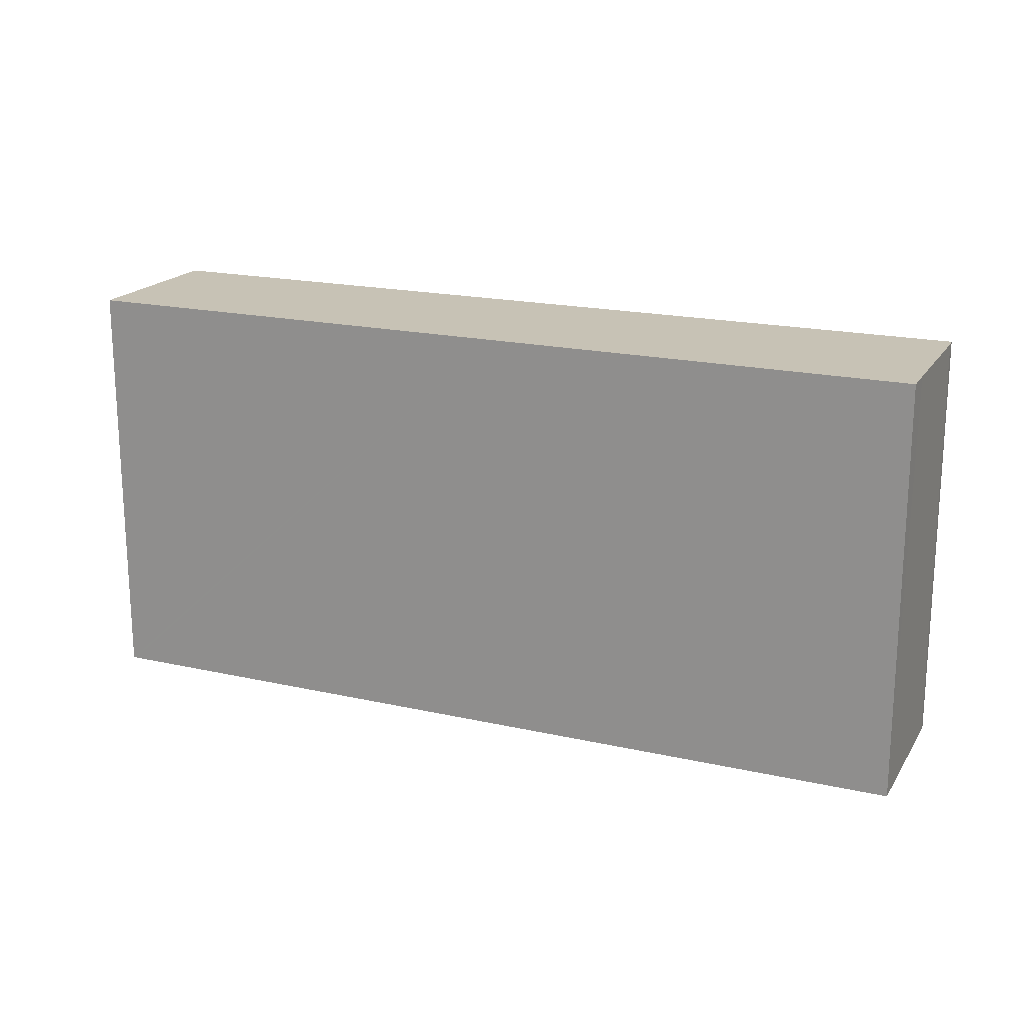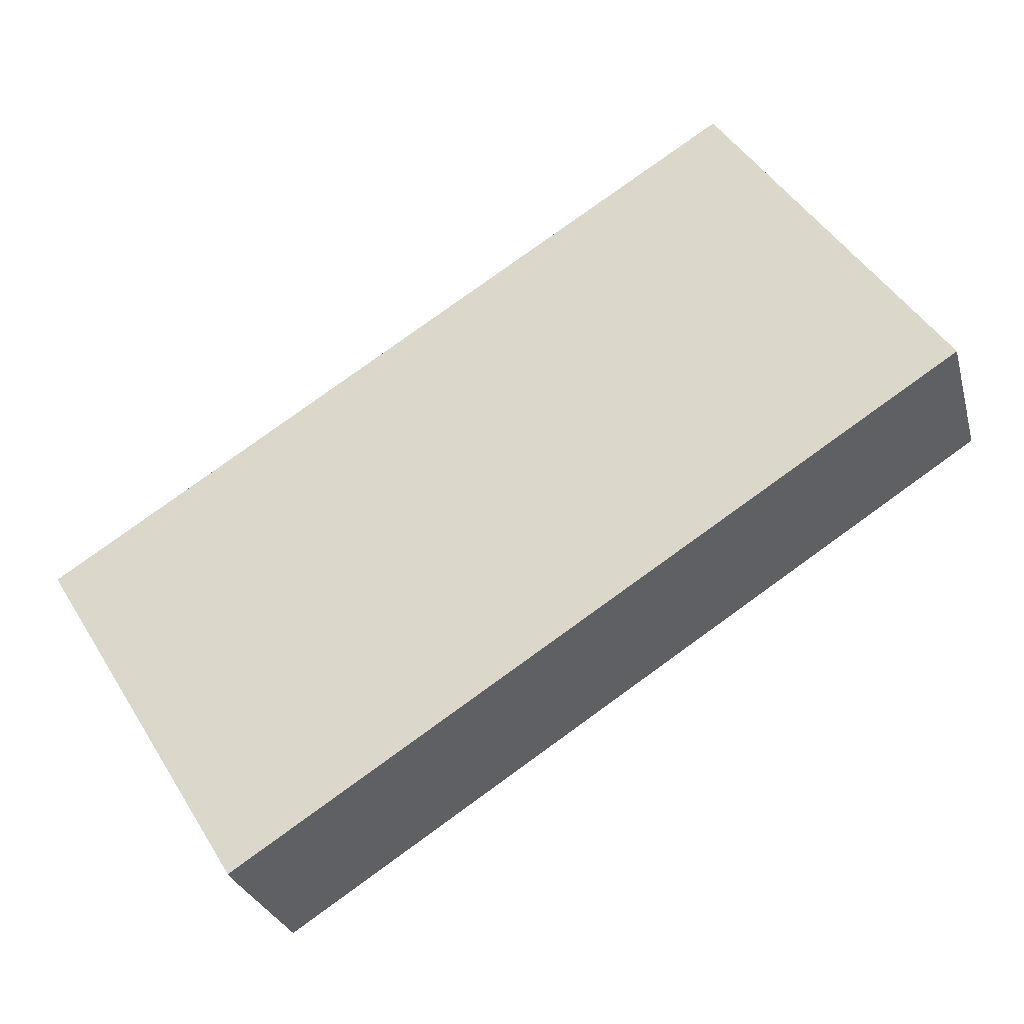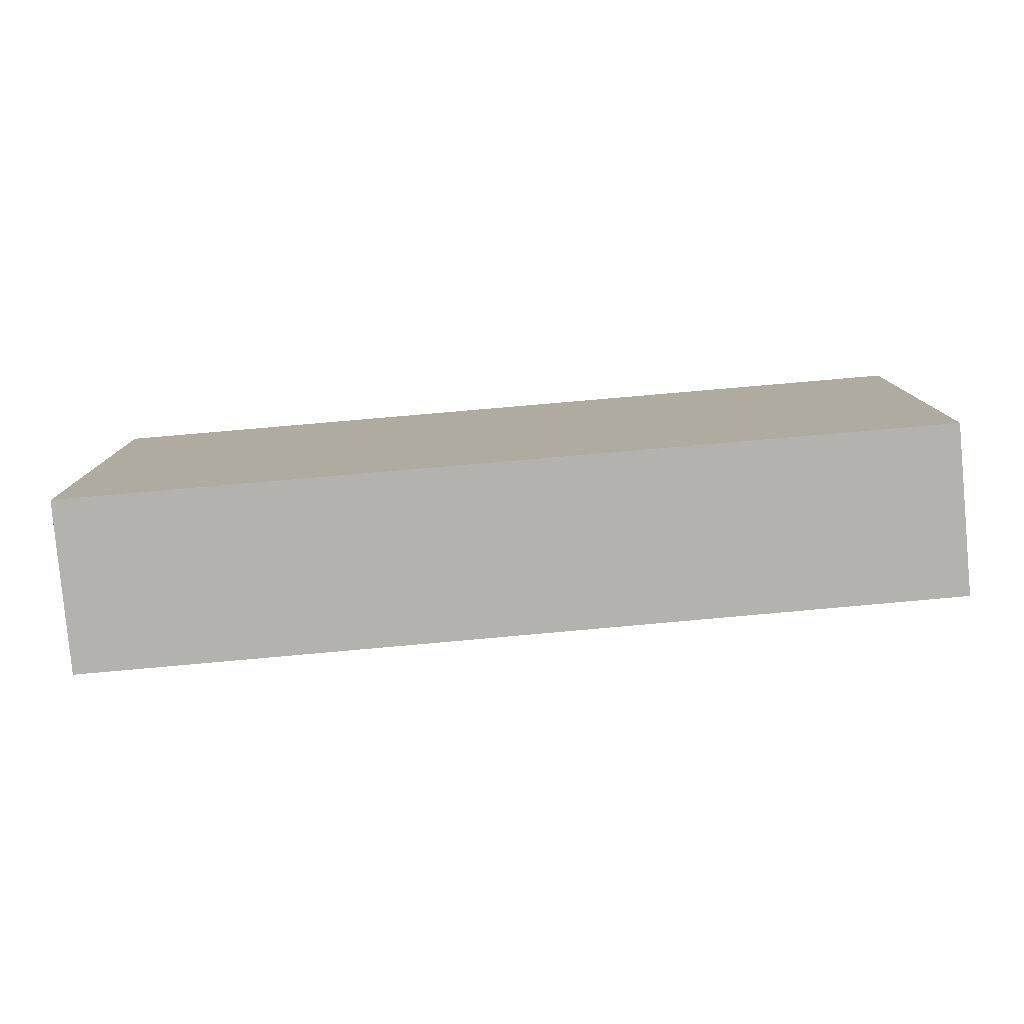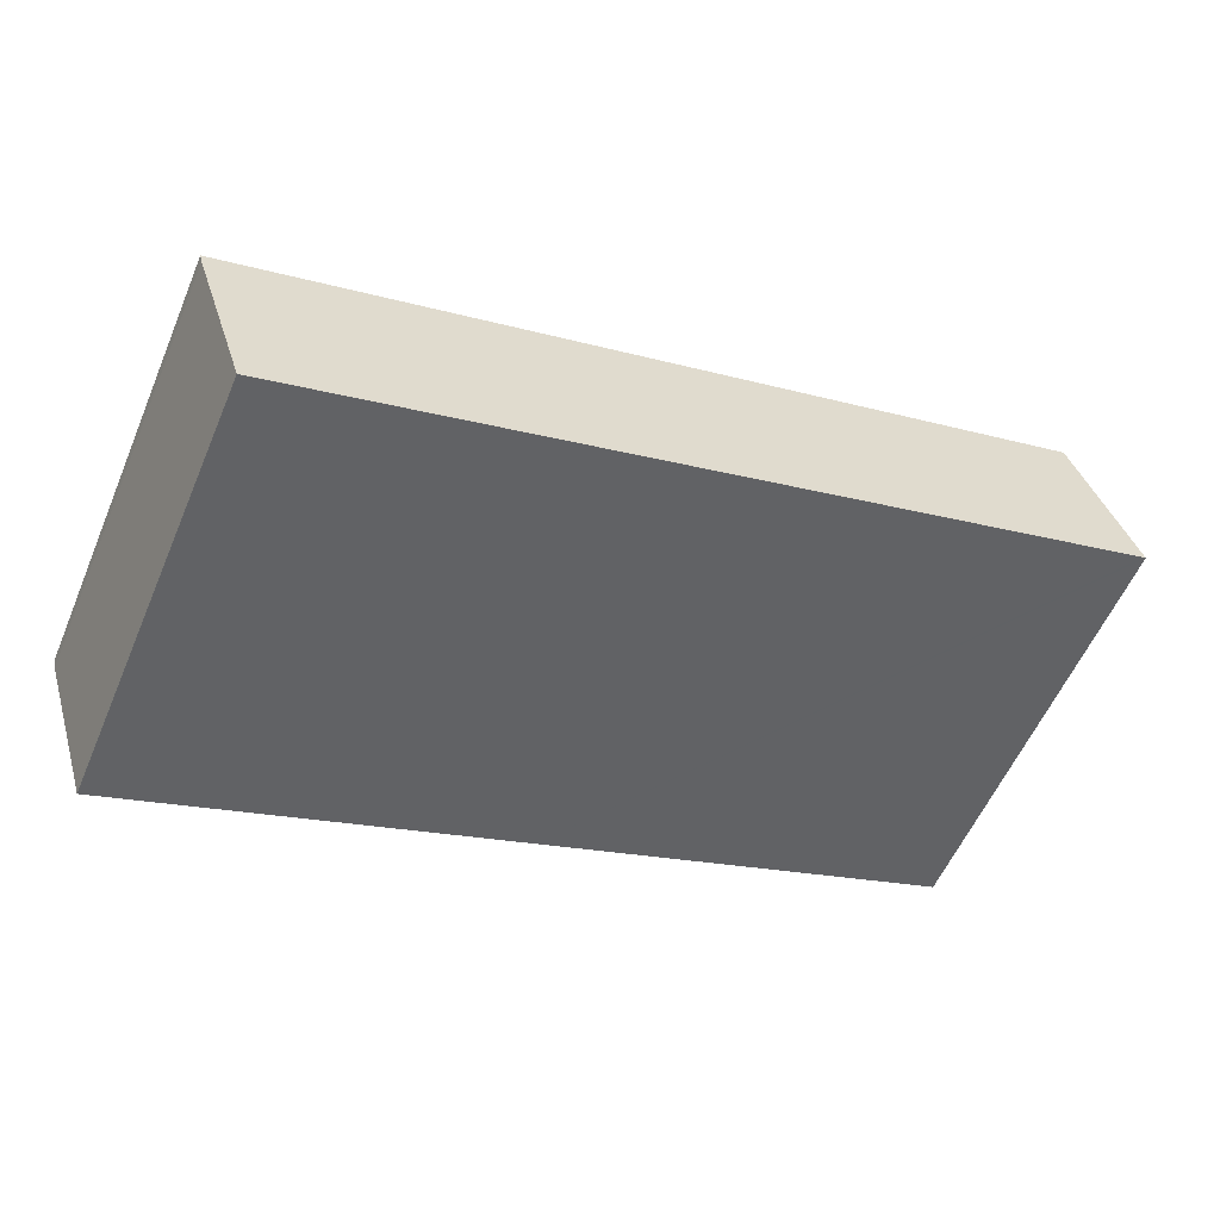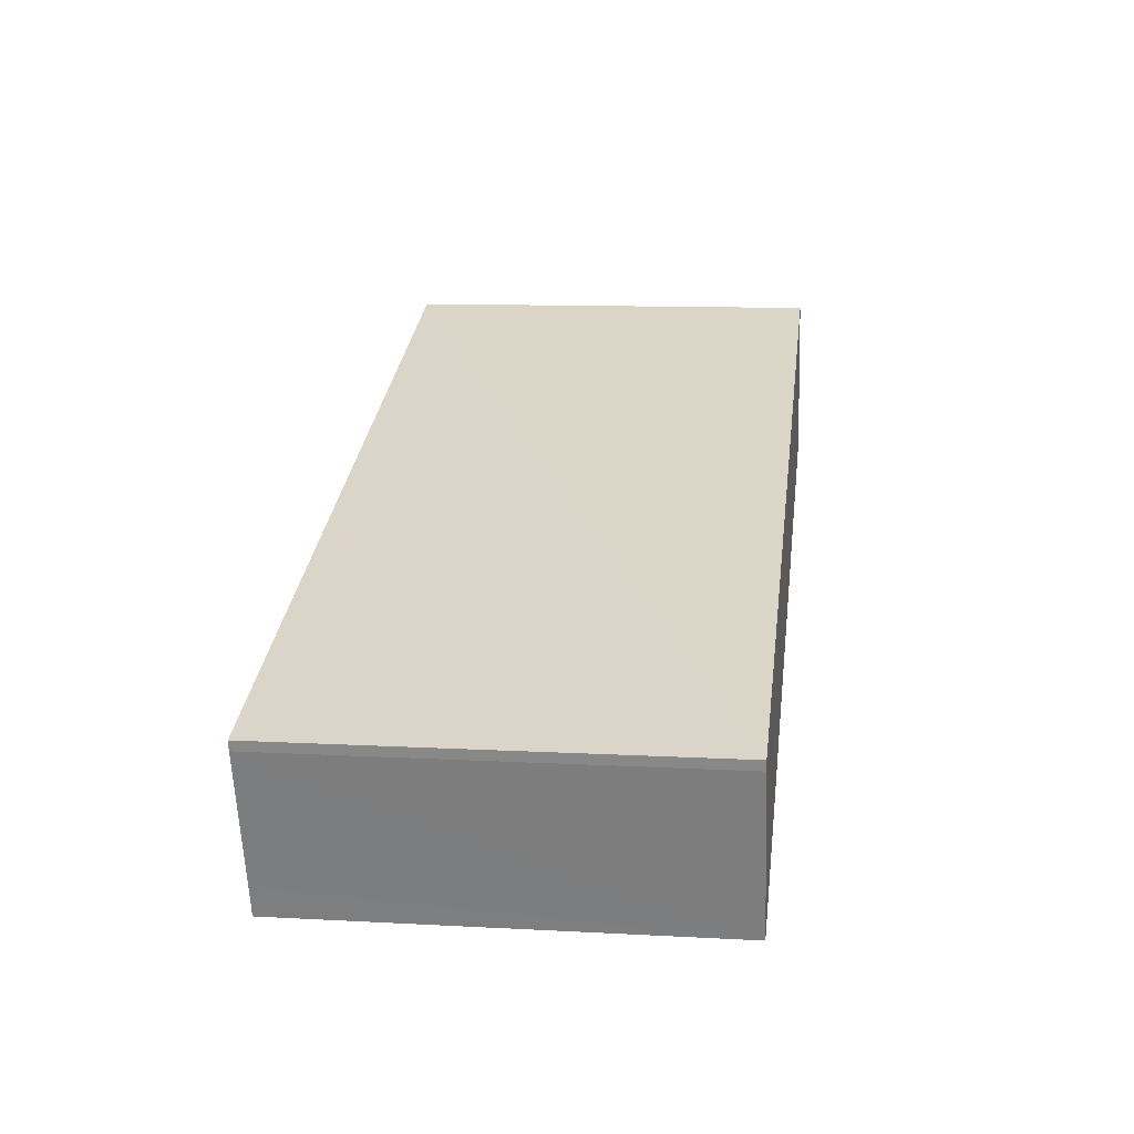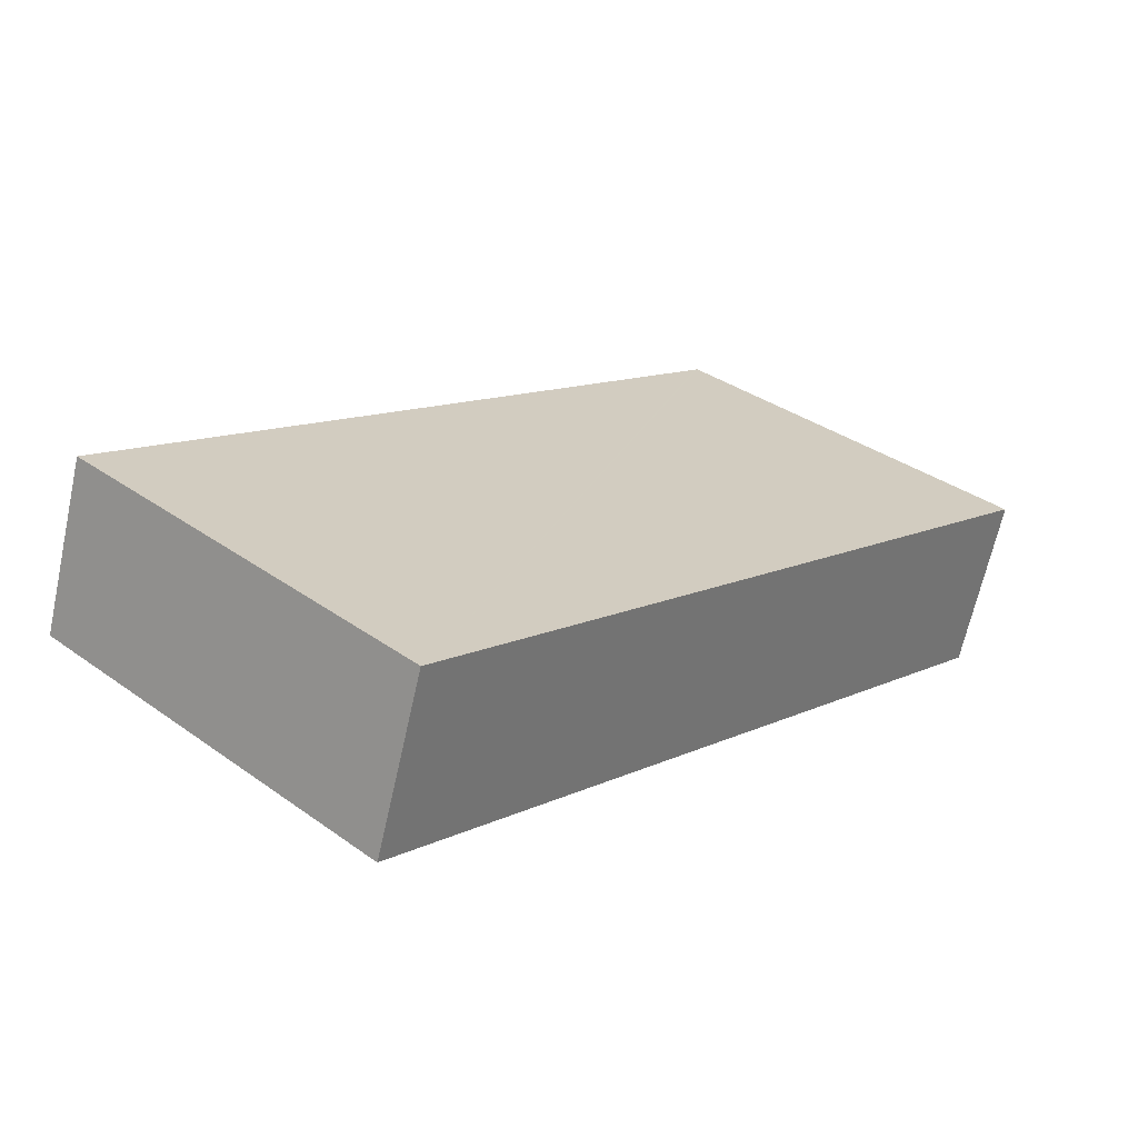
<metadata>
{"format":"obj","ext":"obj","renderer":"f3d","projection":"perspective","resolution":1024,"background":"white","views":[{"elev":19.0,"azim":-175.3,"up":"+Y"},{"elev":49.2,"azim":-31.1,"up":"+Z"},{"elev":-79.8,"azim":-13.4,"up":"+Y"},{"elev":-57.5,"azim":-23.2,"up":"+Z"},{"elev":11.5,"azim":-82.6,"up":"+Z"},{"elev":35.9,"azim":132.9,"up":"+Z"}]}
</metadata>
<code>
v  1.839 14.77 -5.644
v  1.914 14.77 -5.812
v  1.895 14.77 -5.818
v  13.84 14.77 -1.806
v  1.566 14.77 -4.802
v  16.12 14.77 -1.042
v  31.02 14.77 3.963
v  31.13 14.77 4
v  30.68 14.77 5.314
v  0.088 14.77 -0.338
v  29.18 14.77 9.648
v  0 14.77 9.042e-16
v  0.119 14.77 0.04
v  28.97 14.77 9.579
v  1.895 3.563e-16 -5.818
v  0.088 2.07e-17 -0.338
v  1.566 2.94e-16 -4.802
v  1.839 3.456e-16 -5.644
v  0 0 0
v  0.119 -2.449e-18 0.04
v  28.97 -5.865e-16 9.579
v  29.18 -5.908e-16 9.648
v  31.13 -2.449e-16 4
v  30.68 -3.254e-16 5.314
v  31.02 -2.427e-16 3.963
v  16.12 6.38e-17 -1.042
v  13.84 1.106e-16 -1.806
v  1.914 3.559e-16 -5.812
g defaultobject
f 1 2 3
f 2 1 4
f 4 1 5
f 4 5 6
f 6 5 7
f 7 5 8
f 8 5 9
f 9 5 10
f 9 10 11
f 11 10 12
f 11 12 13
f 11 13 14
f 15 1 3
f 1 15 5
f 5 15 10
f 10 15 16
f 16 15 17
f 17 15 18
f 16 12 10
f 12 16 19
f 19 13 12
f 13 19 14
f 14 19 20
f 14 20 21
f 14 21 11
f 11 21 22
f 22 9 11
f 9 22 8
f 8 22 23
f 23 22 24
f 23 7 8
f 7 23 6
f 6 23 25
f 6 25 26
f 6 26 4
f 4 26 2
f 2 26 27
f 2 27 28
f 28 3 2
f 3 28 15
f 21 24 22
f 24 21 20
f 24 20 23
f 23 20 25
f 25 20 26
f 26 20 27
f 27 20 28
f 28 20 19
f 28 19 16
f 28 16 17
f 28 17 18
f 28 18 15

</code>
